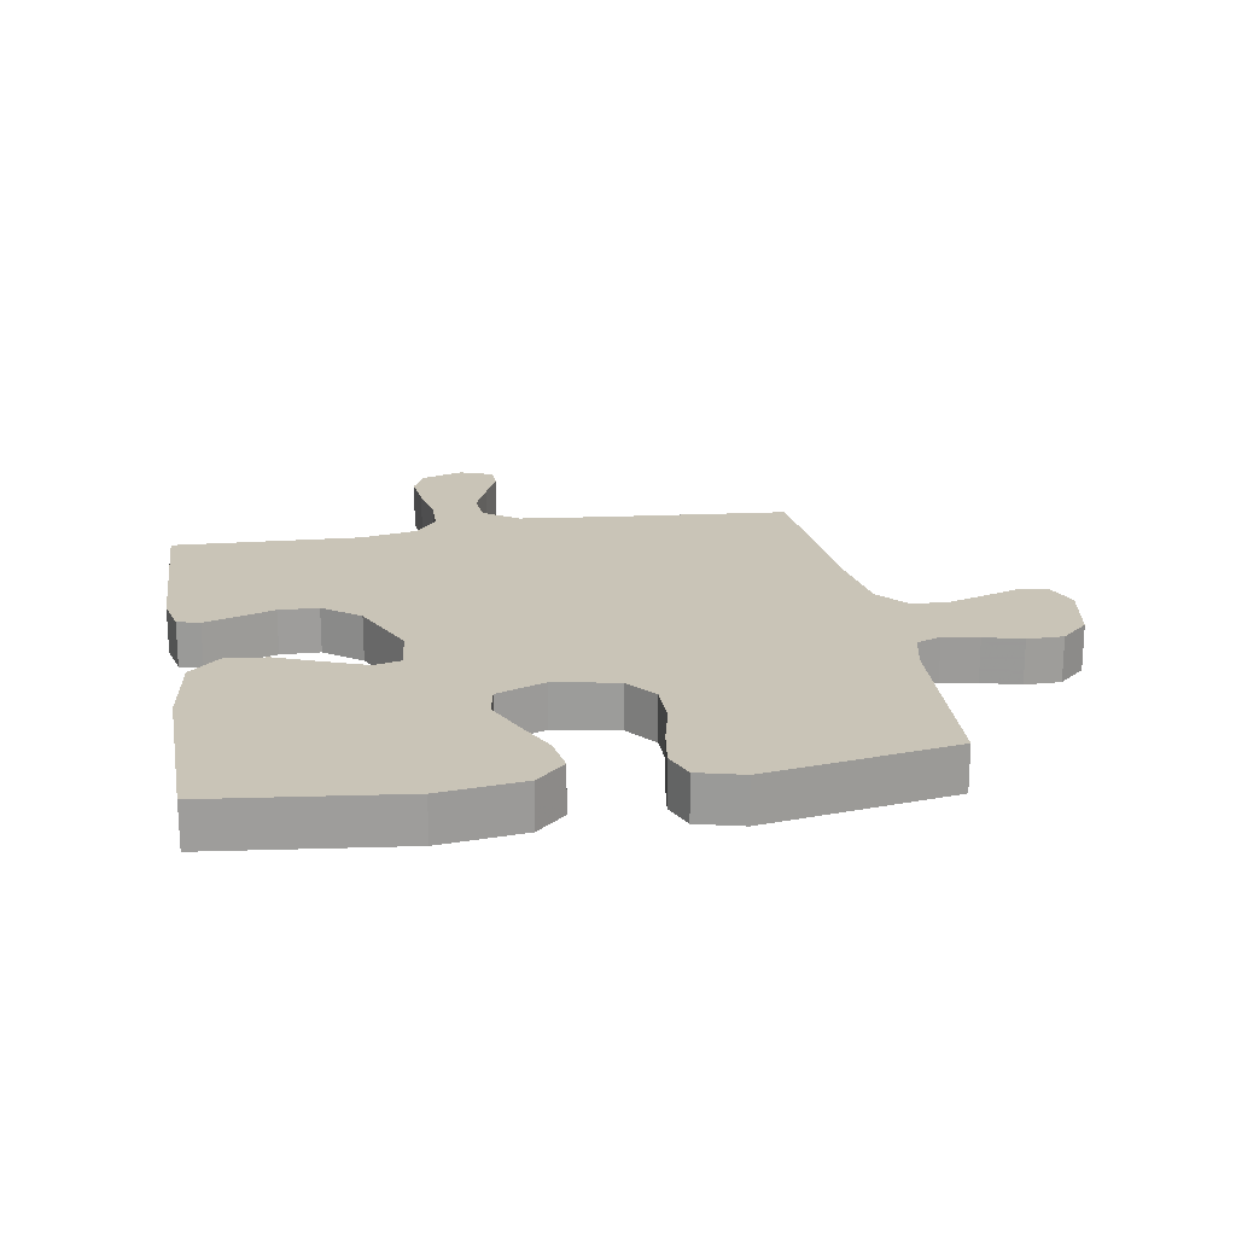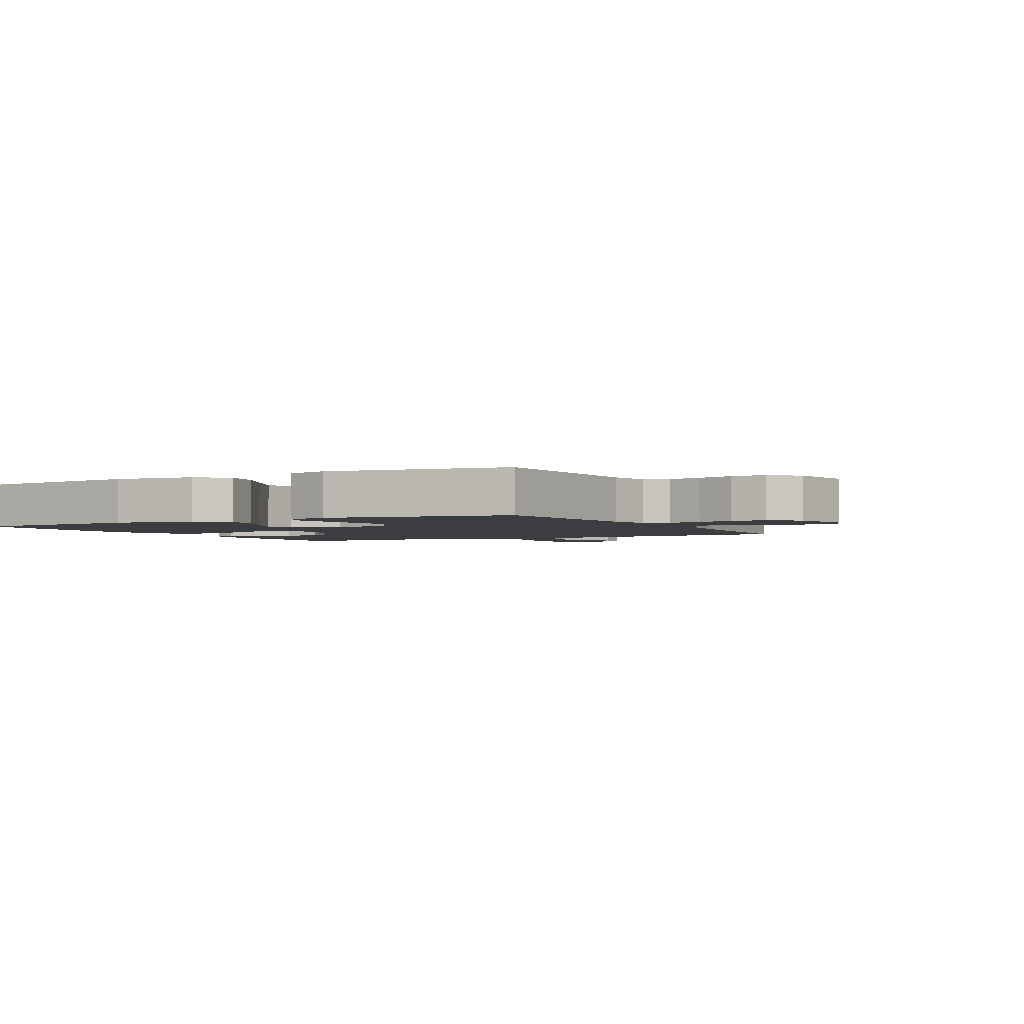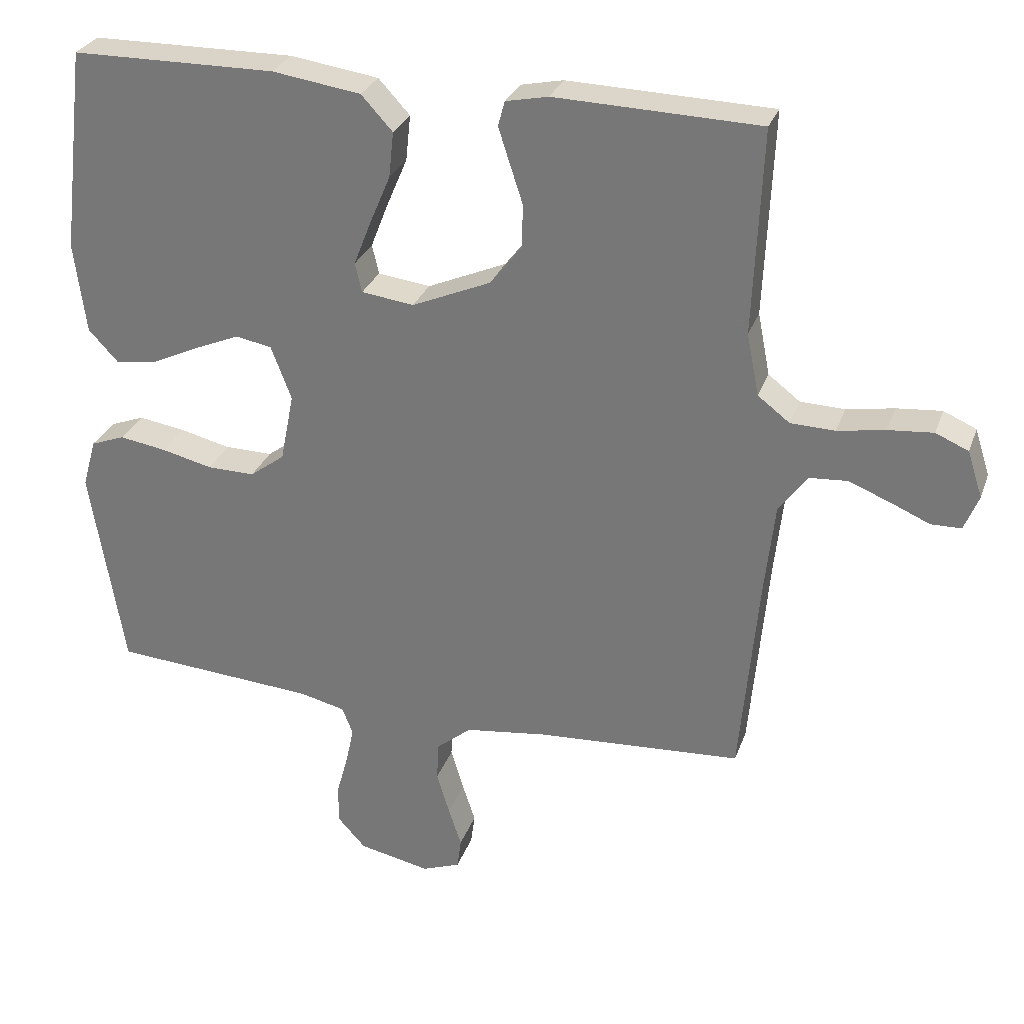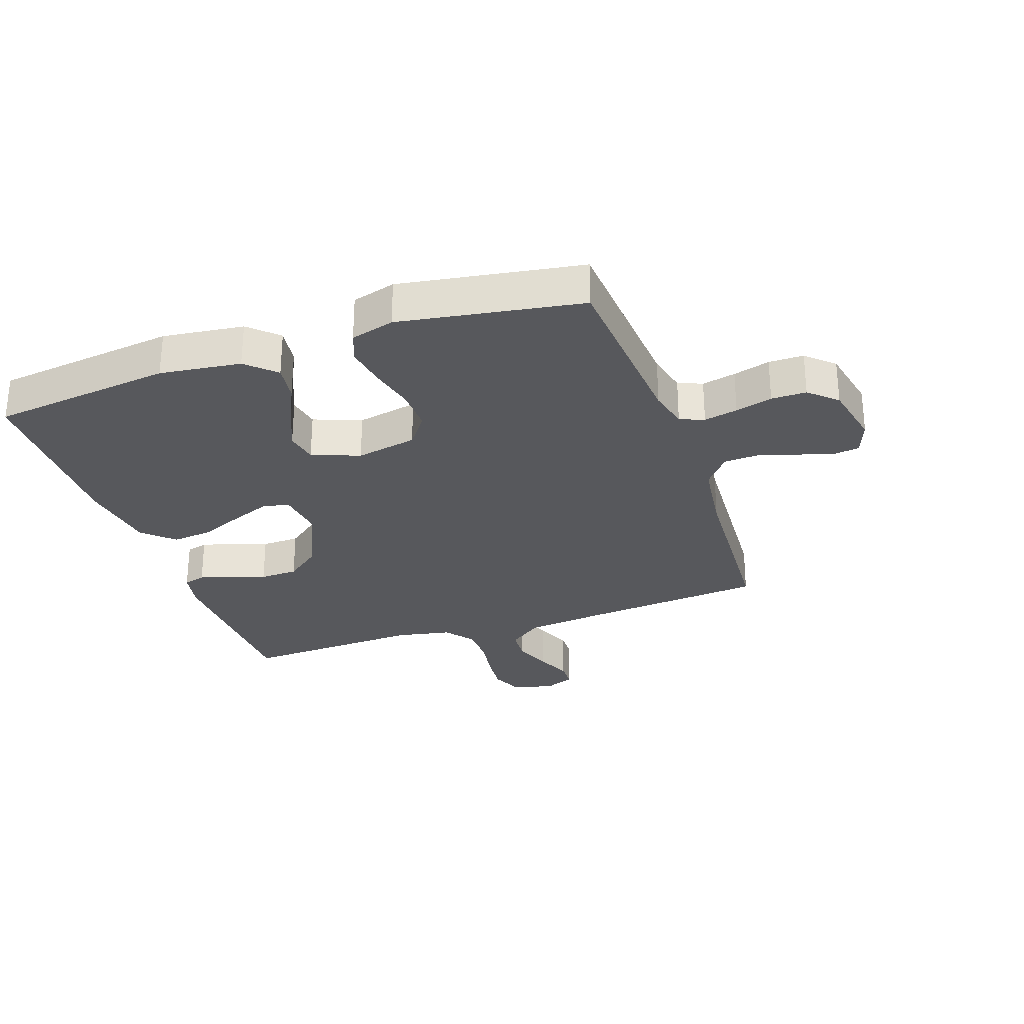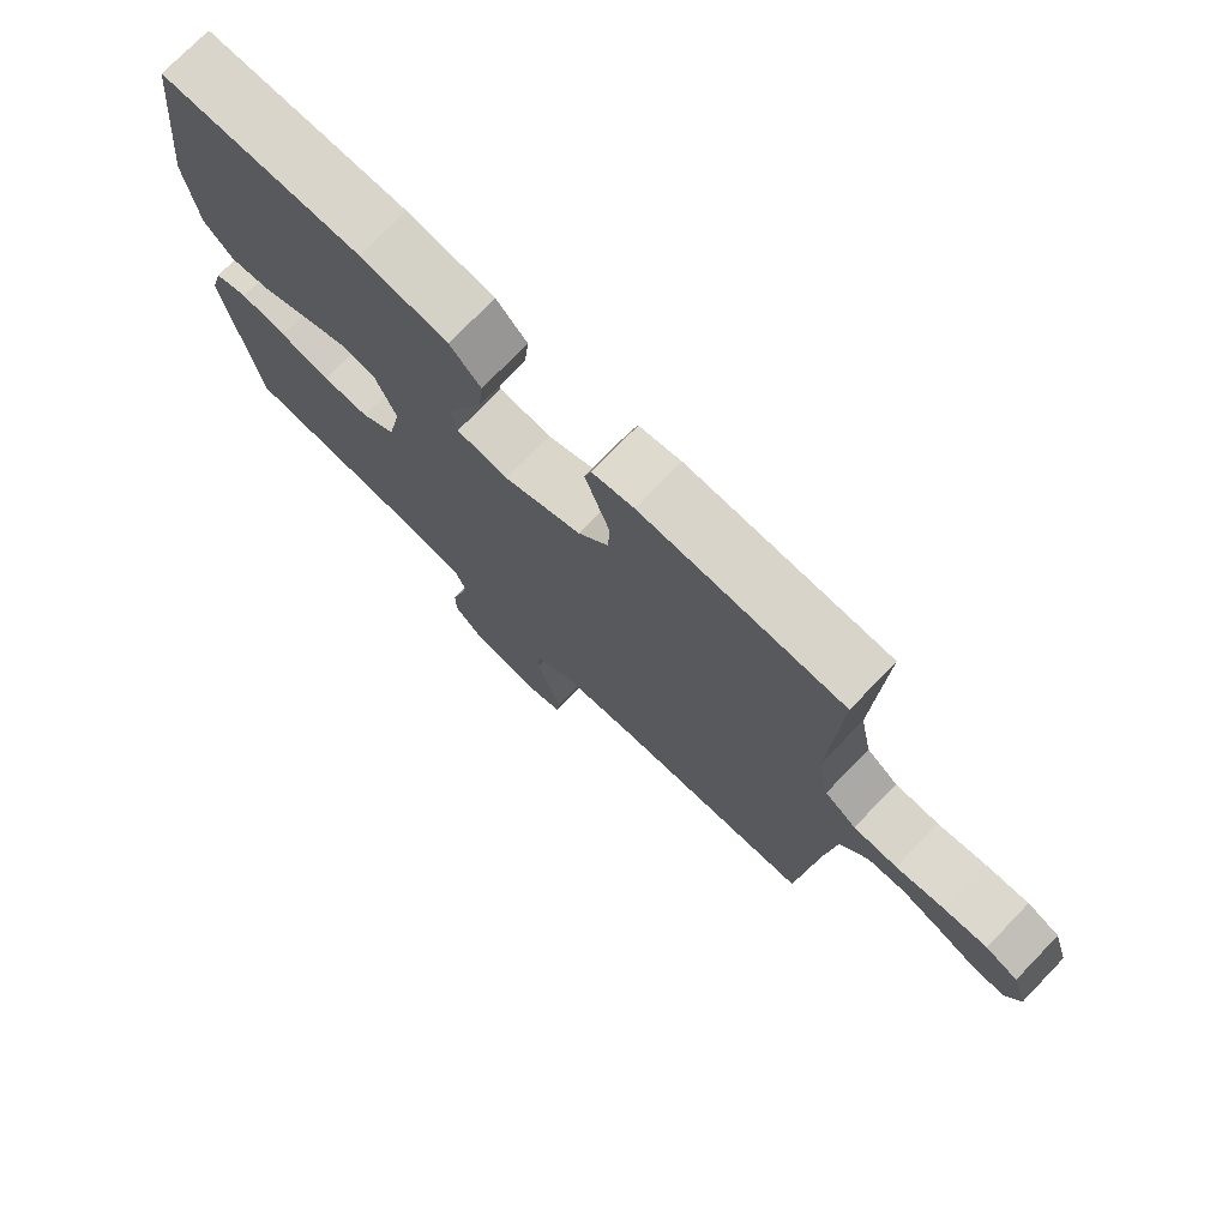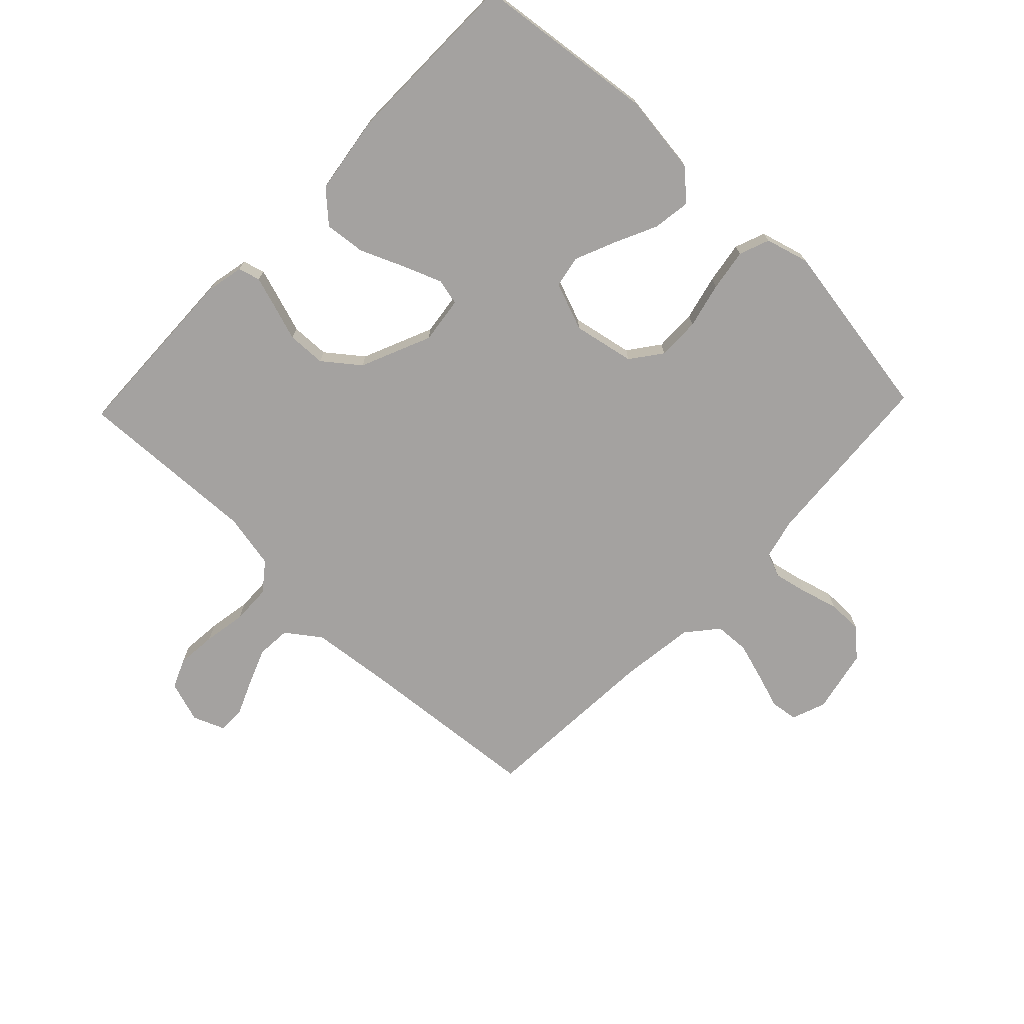
<metadata>
{"format":"obj","ext":"obj","renderer":"f3d","projection":"perspective","resolution":1024,"background":"white","views":[{"elev":19.9,"azim":79.9,"up":"+Y"},{"elev":-2.4,"azim":118.1,"up":"+Y"},{"elev":28.9,"azim":-162.4,"up":"+Z"},{"elev":-28.7,"azim":109.1,"up":"+Y"},{"elev":74.8,"azim":-135.9,"up":"+Z"},{"elev":-72.7,"azim":46.2,"up":"+Y"}]}
</metadata>
<code>
v 0.5 0.07 0.5
v 0.536 0.07 0.2
v 0.519 0.07 0.066
v 0.475 0.07 0.019
v 0.413 0.07 0.028
v 0.343 0.07 0.061
v 0.277 0.07 0.089
v 0.224 0.07 0.079
v 0.194 0.07 0
v 0.214 0.07 -0.101
v 0.265 0.07 -0.139
v 0.335 0.07 -0.138
v 0.41 0.07 -0.12
v 0.479 0.07 -0.109
v 0.529 0.07 -0.128
v 0.549 0.07 -0.2
v 0.5 0.07 -0.5
v 0.2 0.07 -0.522
v 0.133 0.07 -0.538
v 0.117 0.07 -0.578
v 0.129 0.07 -0.634
v 0.146 0.07 -0.695
v 0.146 0.07 -0.753
v 0.105 0.07 -0.798
v 0 0.07 -0.82
v -0.056 0.07 -0.799
v -0.062 0.07 -0.754
v -0.043 0.07 -0.696
v -0.024 0.07 -0.633
v -0.027 0.07 -0.576
v -0.078 0.07 -0.534
v -0.2 0.07 -0.518
v -0.5 0.07 -0.5
v -0.527 0.07 -0.2
v -0.542 0.07 -0.064
v -0.583 0.07 -0.008
v -0.639 0.07 -0.004
v -0.7 0.07 -0.028
v -0.758 0.07 -0.053
v -0.802 0.07 -0.052
v -0.823 0.07 0
v -0.801 0.07 0.068
v -0.753 0.07 0.089
v -0.687 0.07 0.083
v -0.617 0.07 0.071
v -0.552 0.07 0.073
v -0.505 0.07 0.109
v -0.487 0.07 0.2
v -0.5 0.07 0.5
v -0.2 0.07 0.509
v -0.138 0.07 0.496
v -0.128 0.07 0.46
v -0.144 0.07 0.41
v -0.164 0.07 0.349
v -0.162 0.07 0.286
v -0.116 0.07 0.227
v 0 0.07 0.177
v 0.077 0.07 0.187
v 0.087 0.07 0.23
v 0.062 0.07 0.294
v 0.031 0.07 0.367
v 0.024 0.07 0.434
v 0.07 0.07 0.484
v 0.2 0.07 0.503
v 0.5 0 0.5
v 0.536 0 0.2
v 0.519 0 0.066
v 0.475 0 0.019
v 0.413 0 0.028
v 0.343 0 0.061
v 0.277 0 0.089
v 0.224 0 0.079
v 0.194 0 0
v 0.214 0 -0.101
v 0.265 0 -0.139
v 0.335 0 -0.138
v 0.41 0 -0.12
v 0.479 0 -0.109
v 0.529 0 -0.128
v 0.549 0 -0.2
v 0.5 0 -0.5
v 0.2 0 -0.522
v 0.133 0 -0.538
v 0.117 0 -0.578
v 0.129 0 -0.634
v 0.146 0 -0.695
v 0.146 0 -0.753
v 0.105 0 -0.798
v 0 0 -0.82
v -0.056 0 -0.799
v -0.062 0 -0.754
v -0.043 0 -0.696
v -0.024 0 -0.633
v -0.027 0 -0.576
v -0.078 0 -0.534
v -0.2 0 -0.518
v -0.5 0 -0.5
v -0.527 0 -0.2
v -0.542 0 -0.064
v -0.583 0 -0.008
v -0.639 0 -0.004
v -0.7 0 -0.028
v -0.758 0 -0.053
v -0.802 0 -0.052
v -0.823 0 0
v -0.801 0 0.068
v -0.753 0 0.089
v -0.687 0 0.083
v -0.617 0 0.071
v -0.552 0 0.073
v -0.505 0 0.109
v -0.487 0 0.2
v -0.5 0 0.5
v -0.2 0 0.509
v -0.138 0 0.496
v -0.128 0 0.46
v -0.144 0 0.41
v -0.164 0 0.349
v -0.162 0 0.286
v -0.116 0 0.227
v 0 0 0.177
v 0.077 0 0.187
v 0.087 0 0.23
v 0.062 0 0.294
v 0.031 0 0.367
v 0.024 0 0.434
v 0.07 0 0.484
v 0.2 0 0.503
f 4 5 6
f 3 4 6
f 2 3 6
f 1 2 6
f 64 1 6
f 63 64 6
f 62 63 6
f 61 62 6
f 60 61 6
f 59 60 6 7
f 58 59 7 8
f 57 58 8 9
f 56 57 9 10
f 52 53 54
f 51 52 54
f 50 51 54
f 49 50 54
f 48 49 54
f 47 48 54 55
f 46 47 55 56
f 43 44 45
f 42 43 45
f 41 42 45
f 40 41 45
f 39 40 45
f 38 39 45
f 37 38 45 46
f 36 37 46 56
f 32 33 34
f 31 32 34 35
f 36 56 10
f 35 36 10
f 31 35 10
f 30 31 10
f 26 27 28
f 25 26 28
f 24 25 28
f 23 24 28
f 22 23 28
f 21 22 28
f 20 21 28 29
f 16 17 18
f 15 16 18
f 14 15 18
f 13 14 18
f 12 13 18
f 11 12 18 19
f 20 29 30
f 19 20 30
f 11 19 30
f 10 11 30
f 70 69 68
f 70 68 67
f 70 67 66
f 70 66 65
f 70 65 128
f 70 128 127
f 70 127 126
f 70 126 125
f 70 125 124
f 71 70 124 123
f 72 71 123 122
f 73 72 122 121
f 74 73 121 120
f 118 117 116
f 118 116 115
f 118 115 114
f 118 114 113
f 118 113 112
f 119 118 112 111
f 120 119 111 110
f 109 108 107
f 109 107 106
f 109 106 105
f 109 105 104
f 109 104 103
f 109 103 102
f 110 109 102 101
f 120 110 101 100
f 98 97 96
f 99 98 96 95
f 74 120 100
f 74 100 99
f 74 99 95
f 74 95 94
f 92 91 90
f 92 90 89
f 92 89 88
f 92 88 87
f 92 87 86
f 92 86 85
f 93 92 85 84
f 82 81 80
f 82 80 79
f 82 79 78
f 82 78 77
f 82 77 76
f 83 82 76 75
f 94 93 84
f 94 84 83
f 94 83 75
f 94 75 74
f 1 65 66 2
f 2 66 67 3
f 3 67 68 4
f 4 68 69 5
f 5 69 70 6
f 6 70 71 7
f 7 71 72 8
f 8 72 73 9
f 9 73 74 10
f 10 74 75 11
f 11 75 76 12
f 12 76 77 13
f 13 77 78 14
f 14 78 79 15
f 15 79 80 16
f 16 80 81 17
f 17 81 82 18
f 18 82 83 19
f 19 83 84 20
f 20 84 85 21
f 21 85 86 22
f 22 86 87 23
f 23 87 88 24
f 24 88 89 25
f 25 89 90 26
f 26 90 91 27
f 27 91 92 28
f 28 92 93 29
f 29 93 94 30
f 30 94 95 31
f 31 95 96 32
f 32 96 97 33
f 33 97 98 34
f 34 98 99 35
f 35 99 100 36
f 36 100 101 37
f 37 101 102 38
f 38 102 103 39
f 39 103 104 40
f 40 104 105 41
f 41 105 106 42
f 42 106 107 43
f 43 107 108 44
f 44 108 109 45
f 45 109 110 46
f 46 110 111 47
f 47 111 112 48
f 48 112 113 49
f 49 113 114 50
f 50 114 115 51
f 51 115 116 52
f 52 116 117 53
f 53 117 118 54
f 54 118 119 55
f 55 119 120 56
f 56 120 121 57
f 57 121 122 58
f 58 122 123 59
f 59 123 124 60
f 60 124 125 61
f 61 125 126 62
f 62 126 127 63
f 63 127 128 64
f 64 128 65 1

</code>
